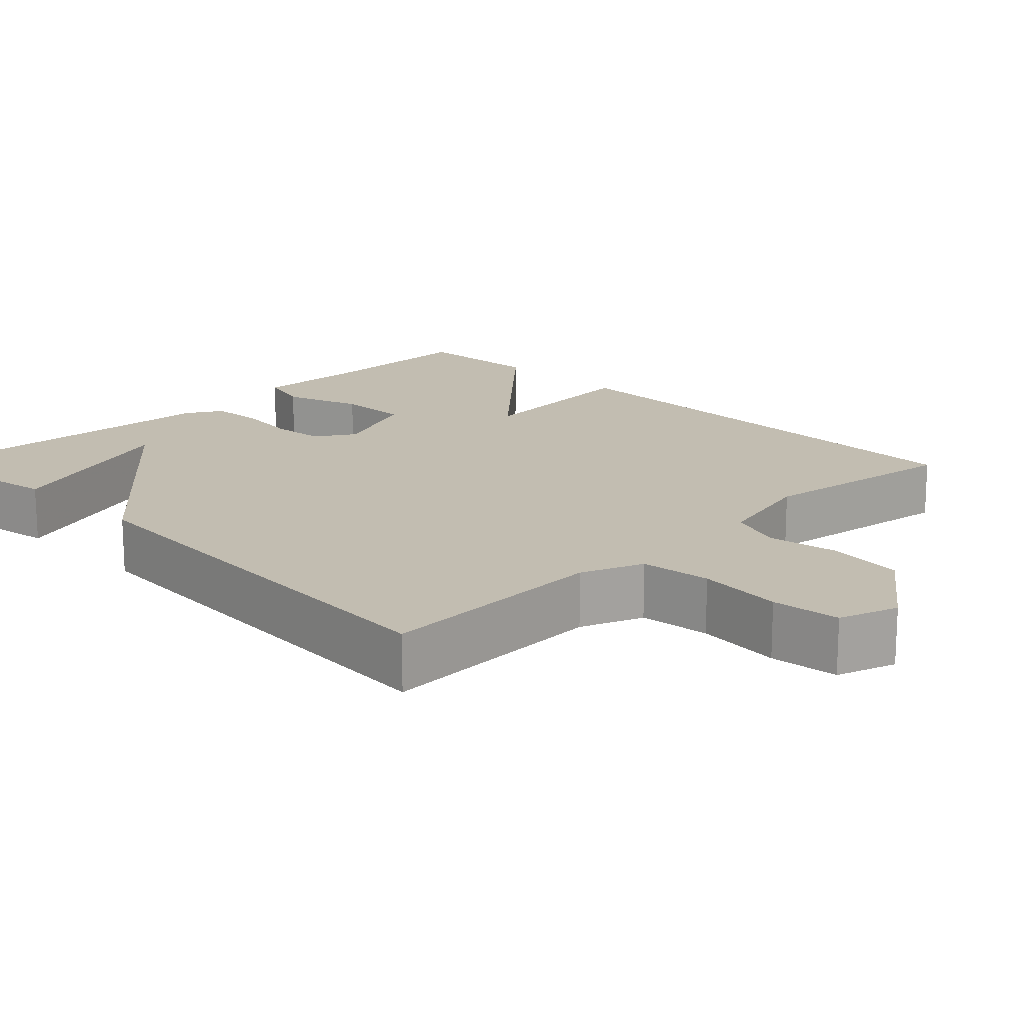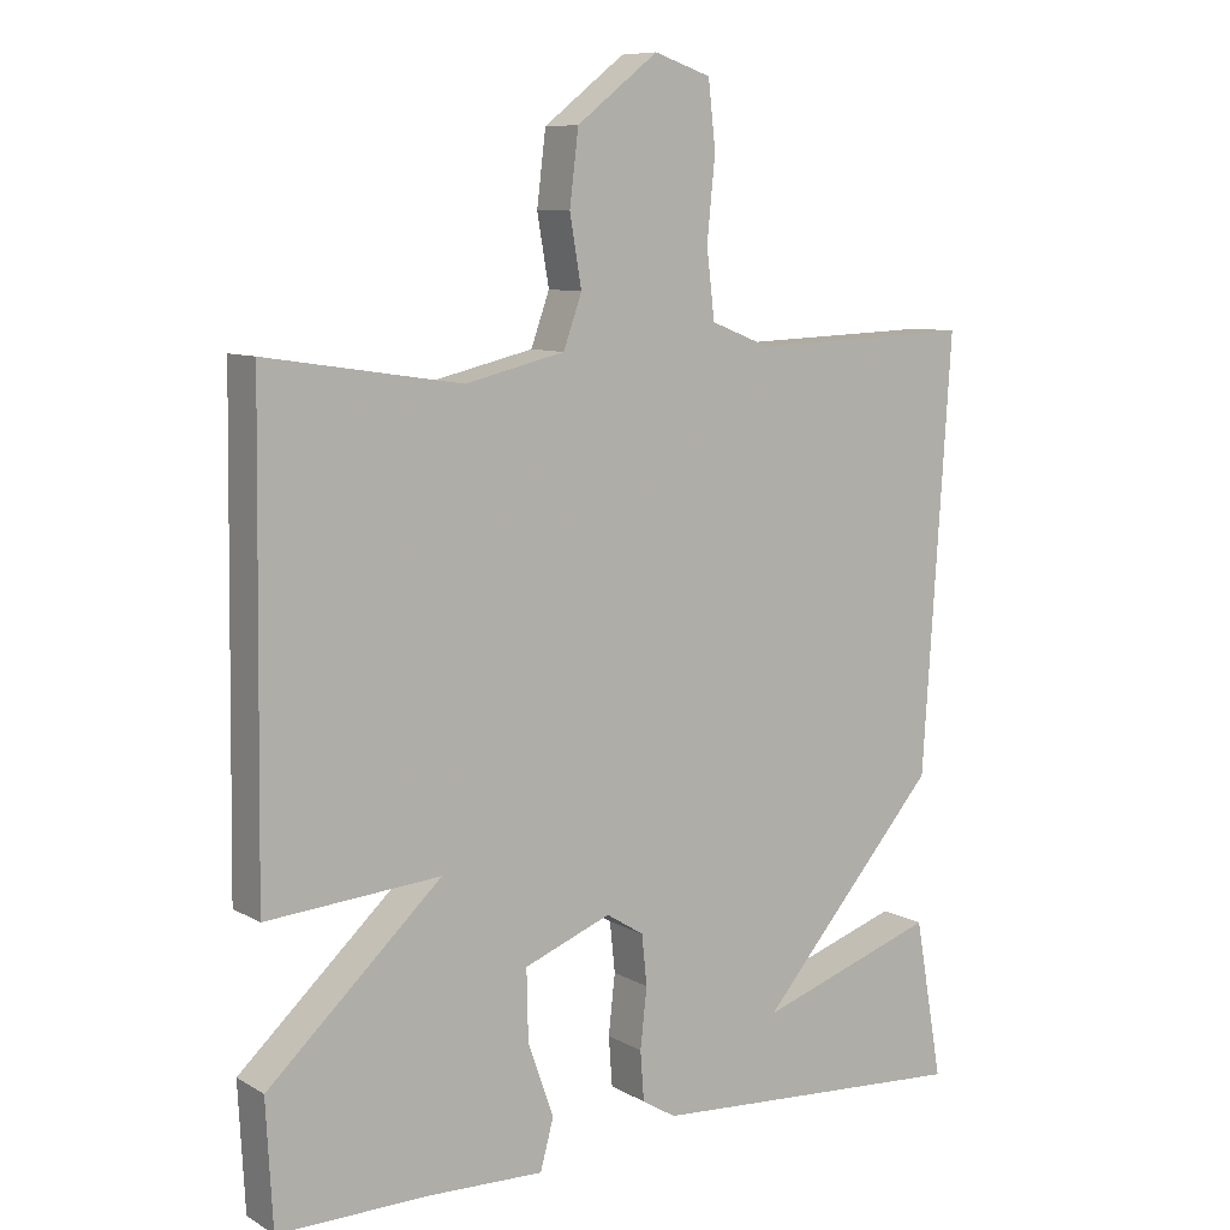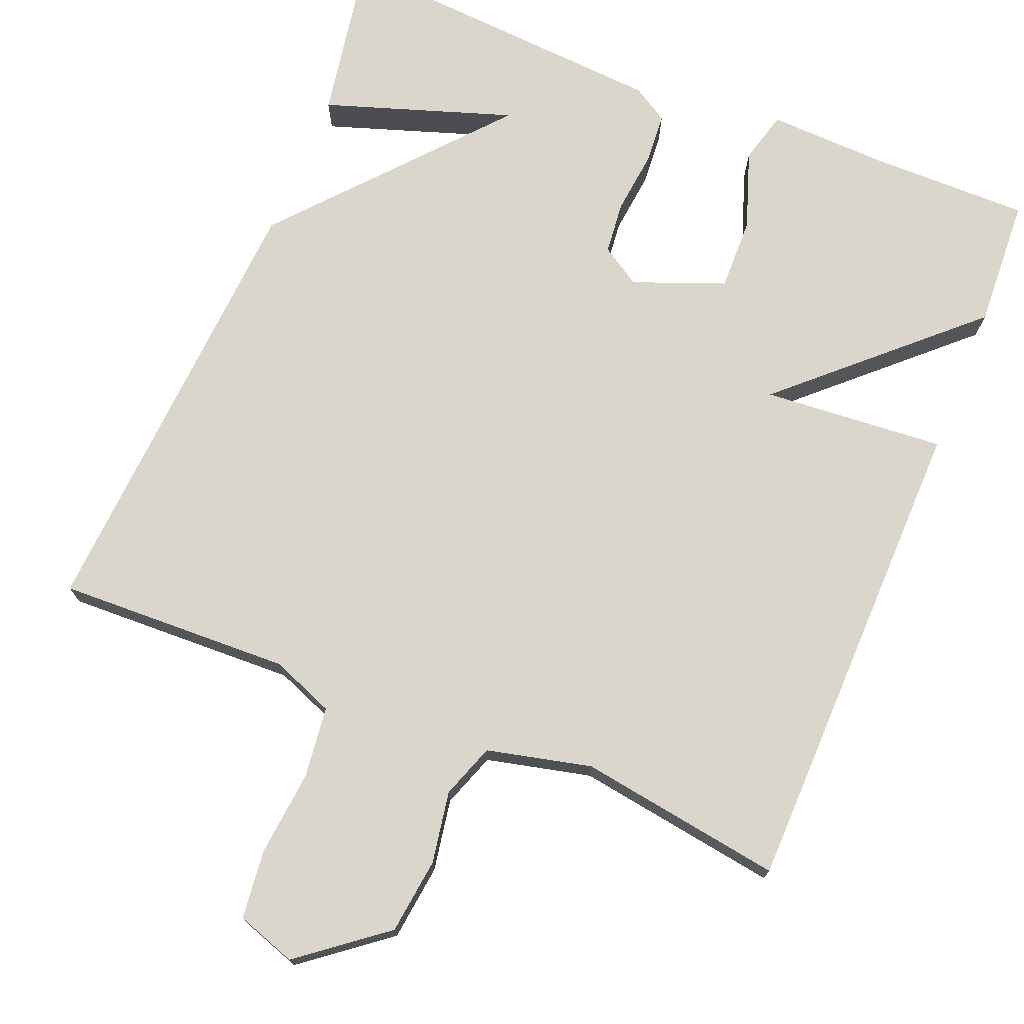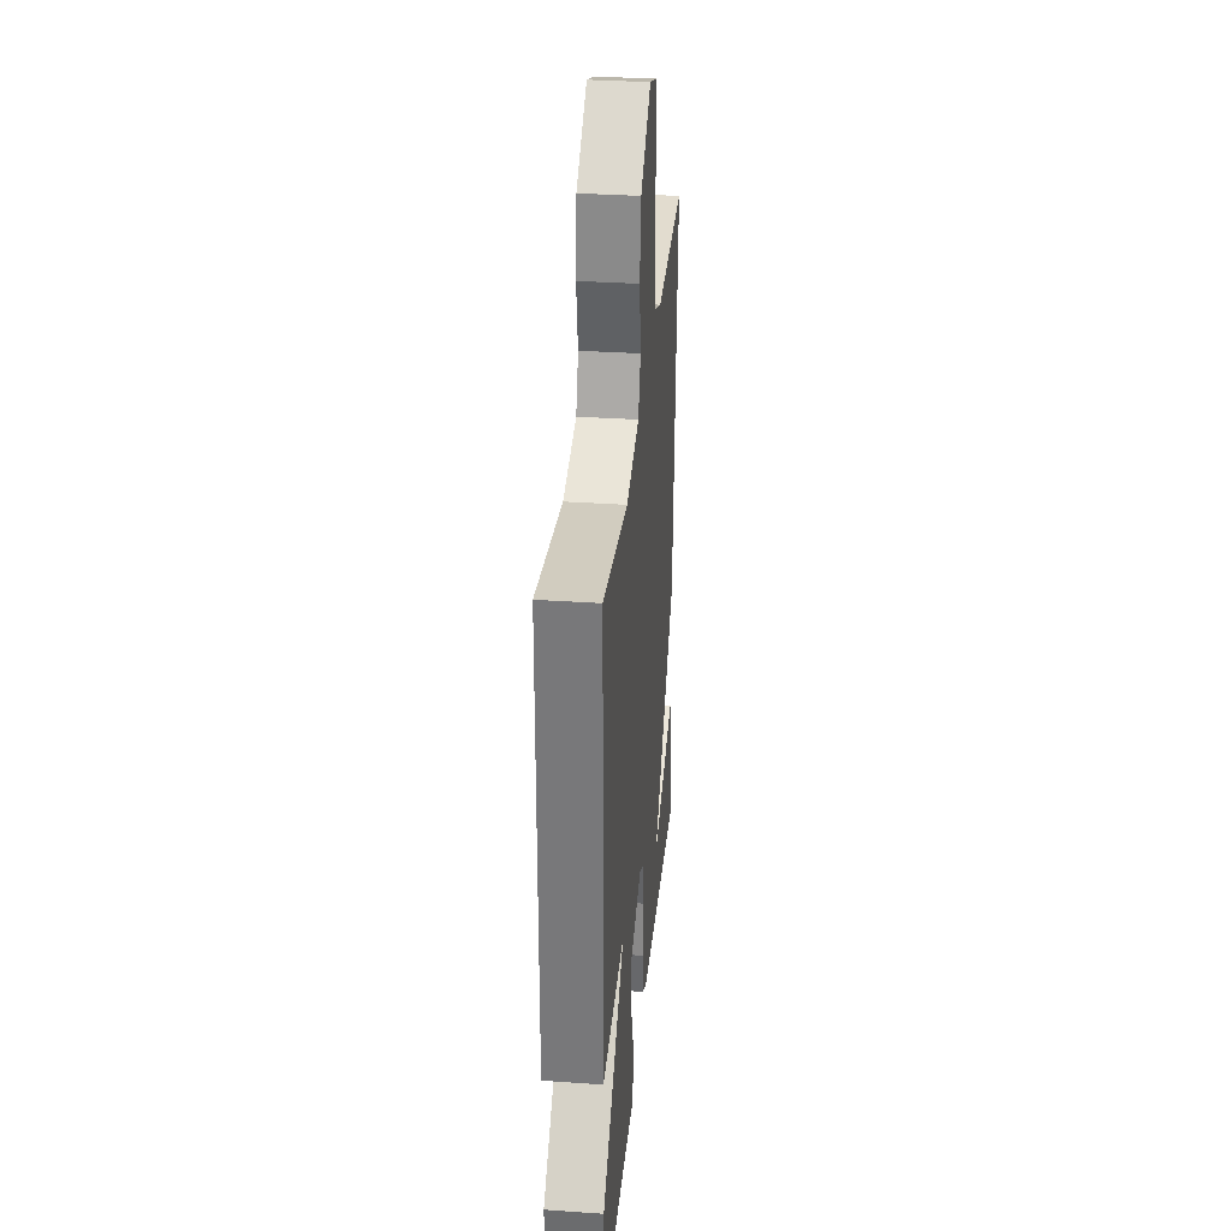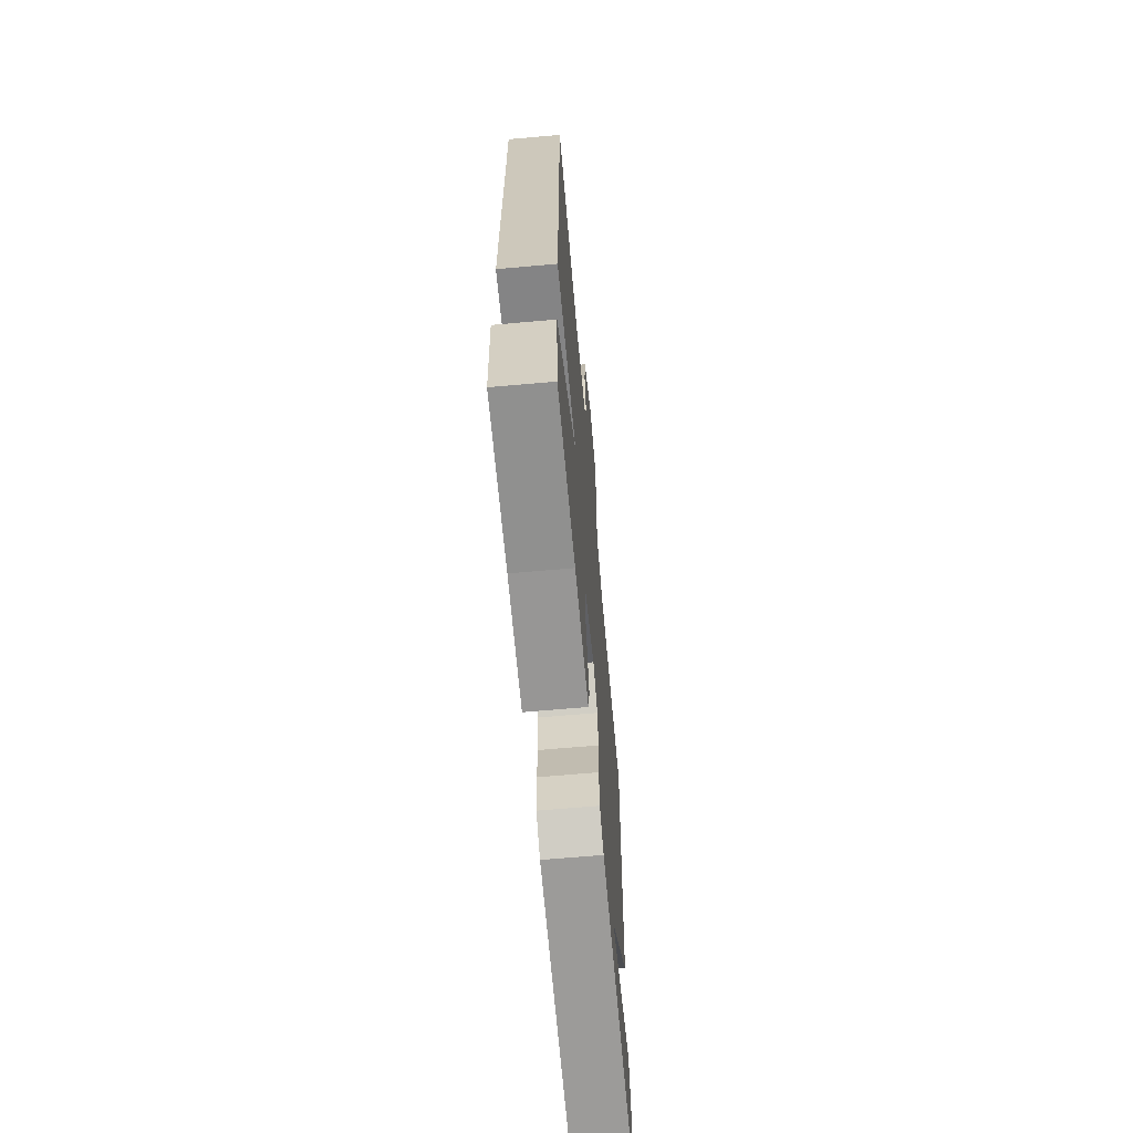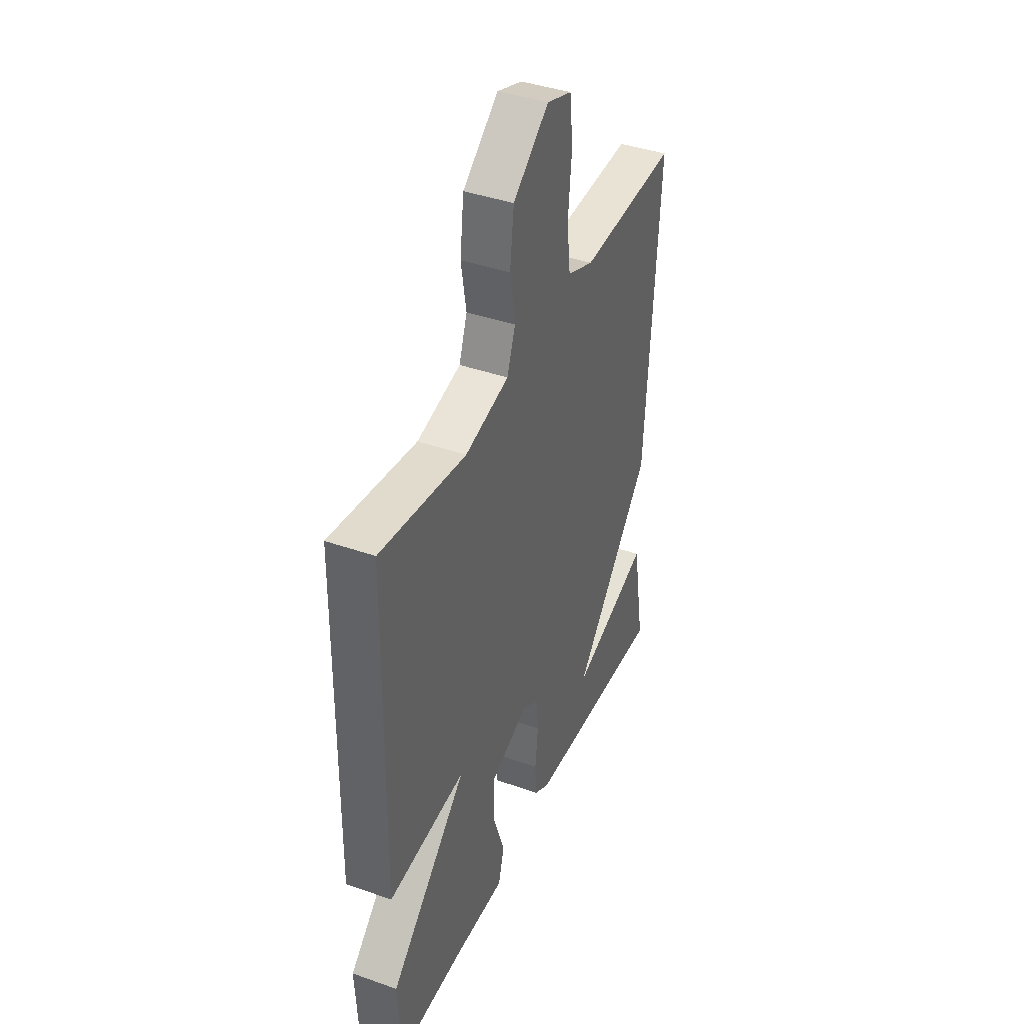
<metadata>
{"format":"obj","ext":"obj","renderer":"f3d","projection":"perspective","resolution":1024,"background":"white","views":[{"elev":16.8,"azim":-44.8,"up":"+Y"},{"elev":8.9,"azim":145.6,"up":"+Z"},{"elev":73.7,"azim":22.2,"up":"+Y"},{"elev":32.6,"azim":95.5,"up":"+Z"},{"elev":-66.1,"azim":95.1,"up":"+Z"},{"elev":40.6,"azim":113.3,"up":"+Z"}]}
</metadata>
<code>
v -0.5 0.07 0.5
v -0.198 0.07 0.489
v -0.117 0.07 0.521
v -0.106 0.07 0.613
v -0.117 0.07 0.724
v -0.107 0.07 0.813
v -0.03 0.07 0.839
v 0.08 0.07 0.753
v 0.092 0.07 0.655
v 0.076 0.07 0.562
v 0.101 0.07 0.492
v 0.236 0.07 0.46
v 0.5 0.07 0.5
v 0.509 0.07 -0.131
v 0.273 0.07 -0.112
v 0.509 0.07 -0.331
v 0.5 0.07 -0.5
v 0.296 0.07 -0.498
v 0.138 0.07 -0.503
v 0.12 0.07 -0.436
v 0.155 0.07 -0.335
v 0.157 0.07 -0.241
v 0.039 0.07 -0.195
v -0.012 0.07 -0.227
v -0.019 0.07 -0.295
v -0.01 0.07 -0.376
v -0.015 0.07 -0.443
v -0.061 0.07 -0.471
v -0.5 0.07 -0.5
v -0.462 0.07 -0.283
v -0.218 0.07 -0.365
v -0.462 0.07 -0.083
v -0.5 0 0.5
v -0.198 0 0.489
v -0.117 0 0.521
v -0.106 0 0.613
v -0.117 0 0.724
v -0.107 0 0.813
v -0.03 0 0.839
v 0.08 0 0.753
v 0.092 0 0.655
v 0.076 0 0.562
v 0.101 0 0.492
v 0.236 0 0.46
v 0.5 0 0.5
v 0.509 0 -0.131
v 0.273 0 -0.112
v 0.509 0 -0.331
v 0.5 0 -0.5
v 0.296 0 -0.498
v 0.138 0 -0.503
v 0.12 0 -0.436
v 0.155 0 -0.335
v 0.157 0 -0.241
v 0.039 0 -0.195
v -0.012 0 -0.227
v -0.019 0 -0.295
v -0.01 0 -0.376
v -0.015 0 -0.443
v -0.061 0 -0.471
v -0.5 0 -0.5
v -0.462 0 -0.283
v -0.218 0 -0.365
v -0.462 0 -0.083
f 31 32 1 2
f 29 30 31
f 28 29 31
f 27 28 31
f 31 2 3
f 27 31 3
f 26 27 3
f 25 26 3
f 24 25 3 4
f 6 7 8
f 5 6 8
f 4 5 8
f 24 4 8
f 23 24 8
f 18 19 20 21
f 18 21 22
f 17 18 22
f 16 17 22
f 15 16 22
f 12 13 14 15
f 15 22 23
f 12 15 23
f 11 12 23
f 8 9 10
f 23 8 10
f 10 11 23
f 34 33 64 63
f 63 62 61
f 63 61 60
f 63 60 59
f 35 34 63
f 35 63 59
f 35 59 58
f 35 58 57
f 36 35 57 56
f 40 39 38
f 40 38 37
f 40 37 36
f 40 36 56
f 40 56 55
f 53 52 51 50
f 54 53 50
f 54 50 49
f 54 49 48
f 54 48 47
f 47 46 45 44
f 55 54 47
f 55 47 44
f 55 44 43
f 42 41 40
f 42 40 55
f 55 43 42
f 1 33 34 2
f 2 34 35 3
f 3 35 36 4
f 4 36 37 5
f 5 37 38 6
f 6 38 39 7
f 7 39 40 8
f 8 40 41 9
f 9 41 42 10
f 10 42 43 11
f 11 43 44 12
f 12 44 45 13
f 13 45 46 14
f 14 46 47 15
f 15 47 48 16
f 16 48 49 17
f 17 49 50 18
f 18 50 51 19
f 19 51 52 20
f 20 52 53 21
f 21 53 54 22
f 22 54 55 23
f 23 55 56 24
f 24 56 57 25
f 25 57 58 26
f 26 58 59 27
f 27 59 60 28
f 28 60 61 29
f 29 61 62 30
f 30 62 63 31
f 31 63 64 32
f 32 64 33 1

</code>
